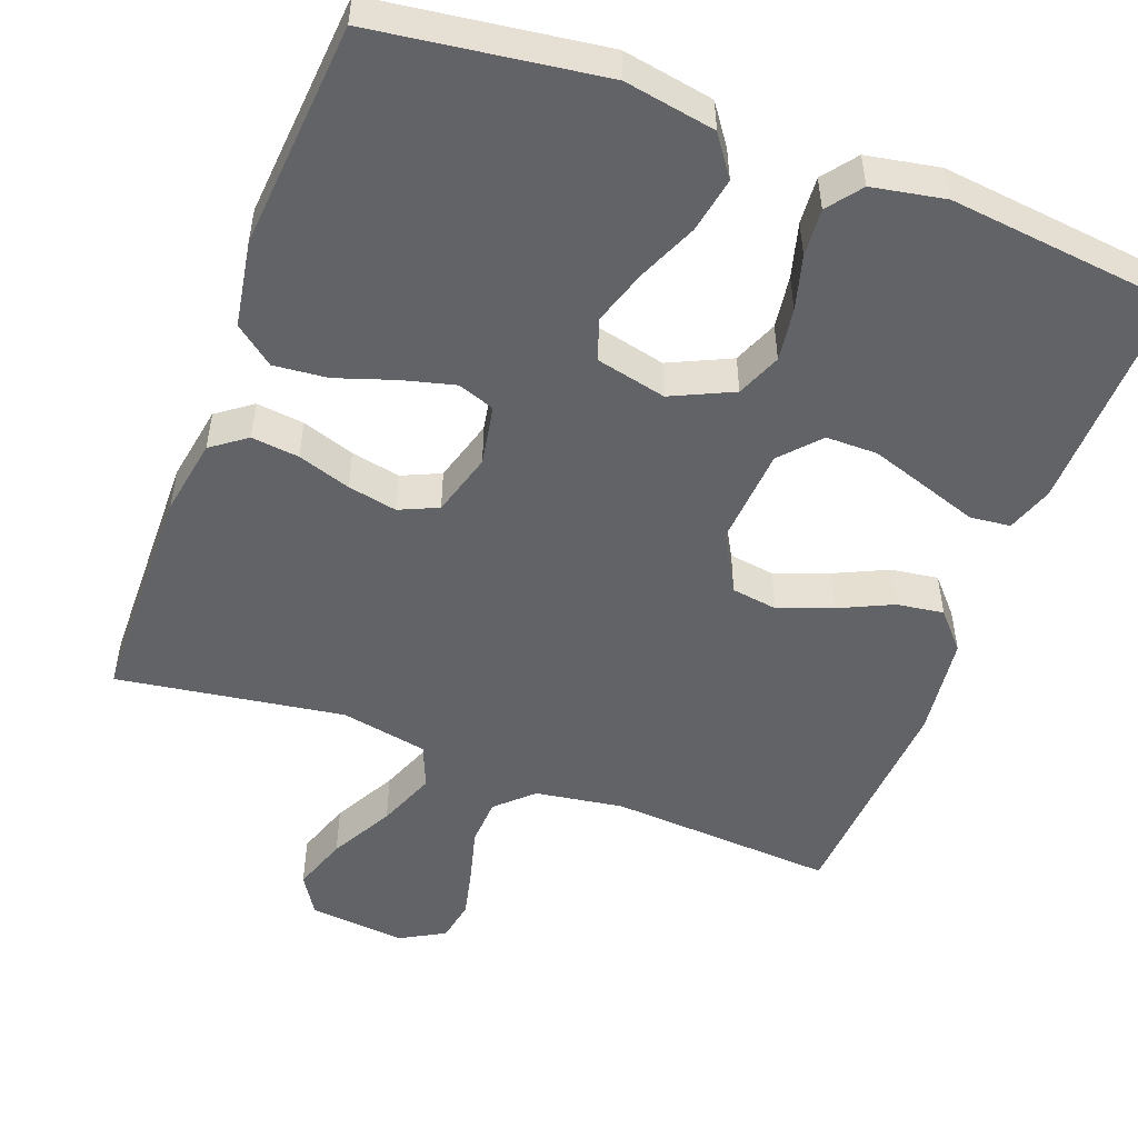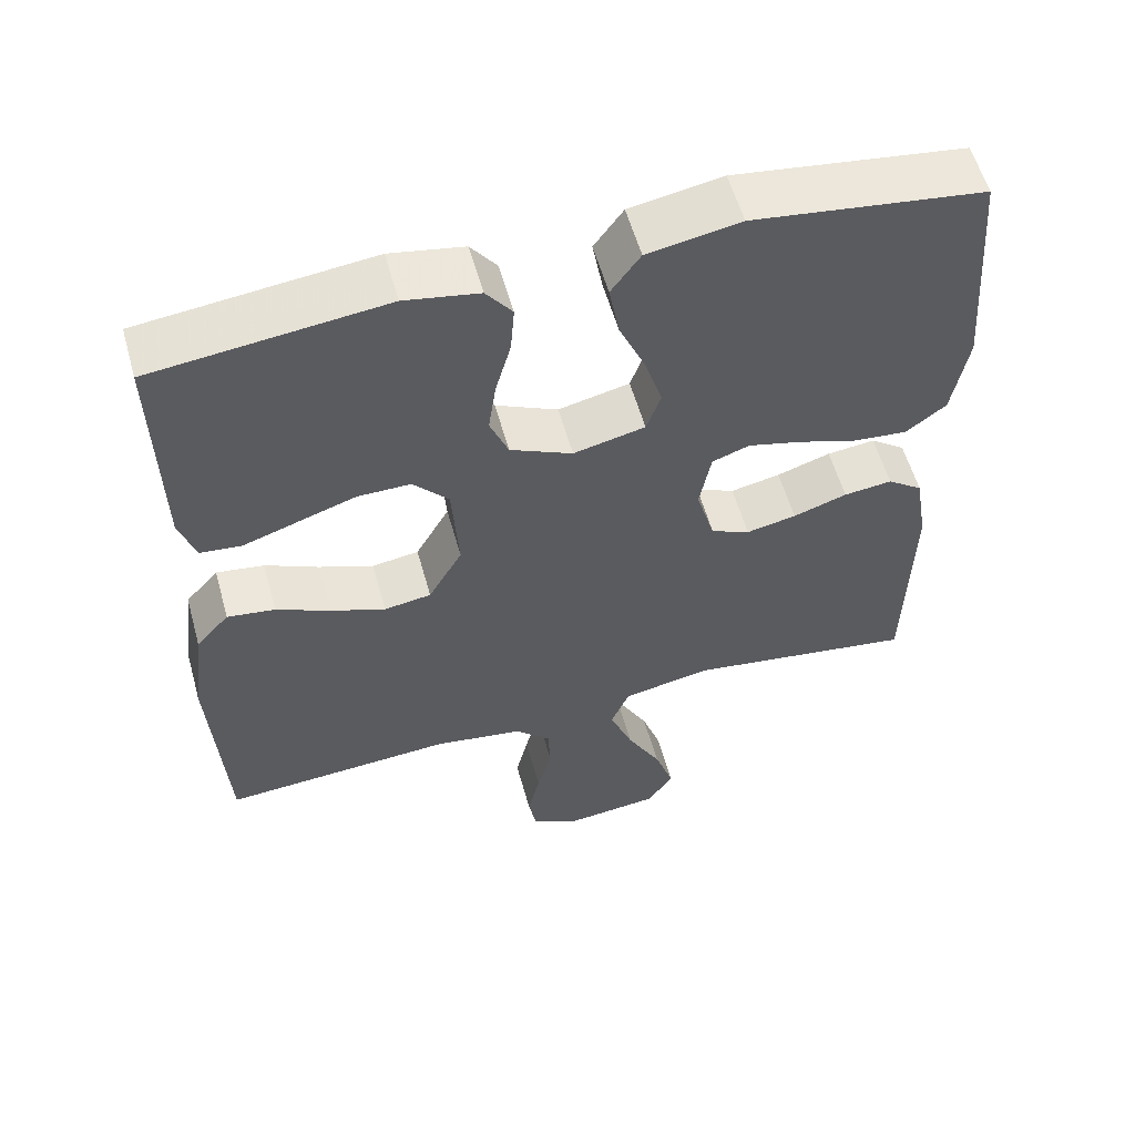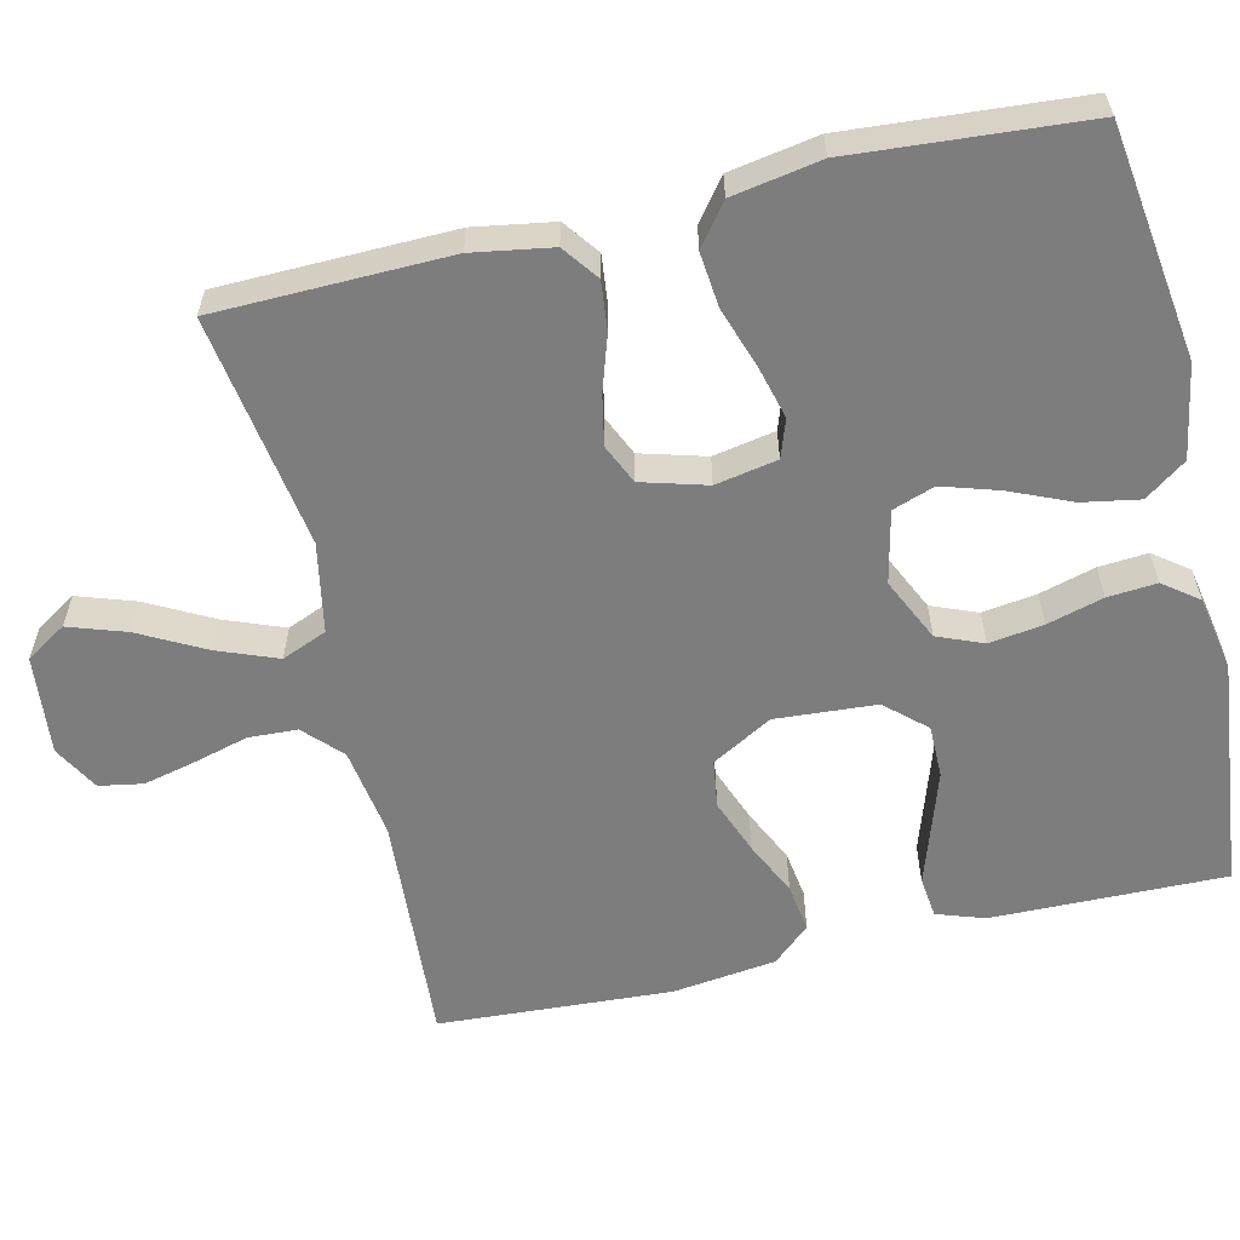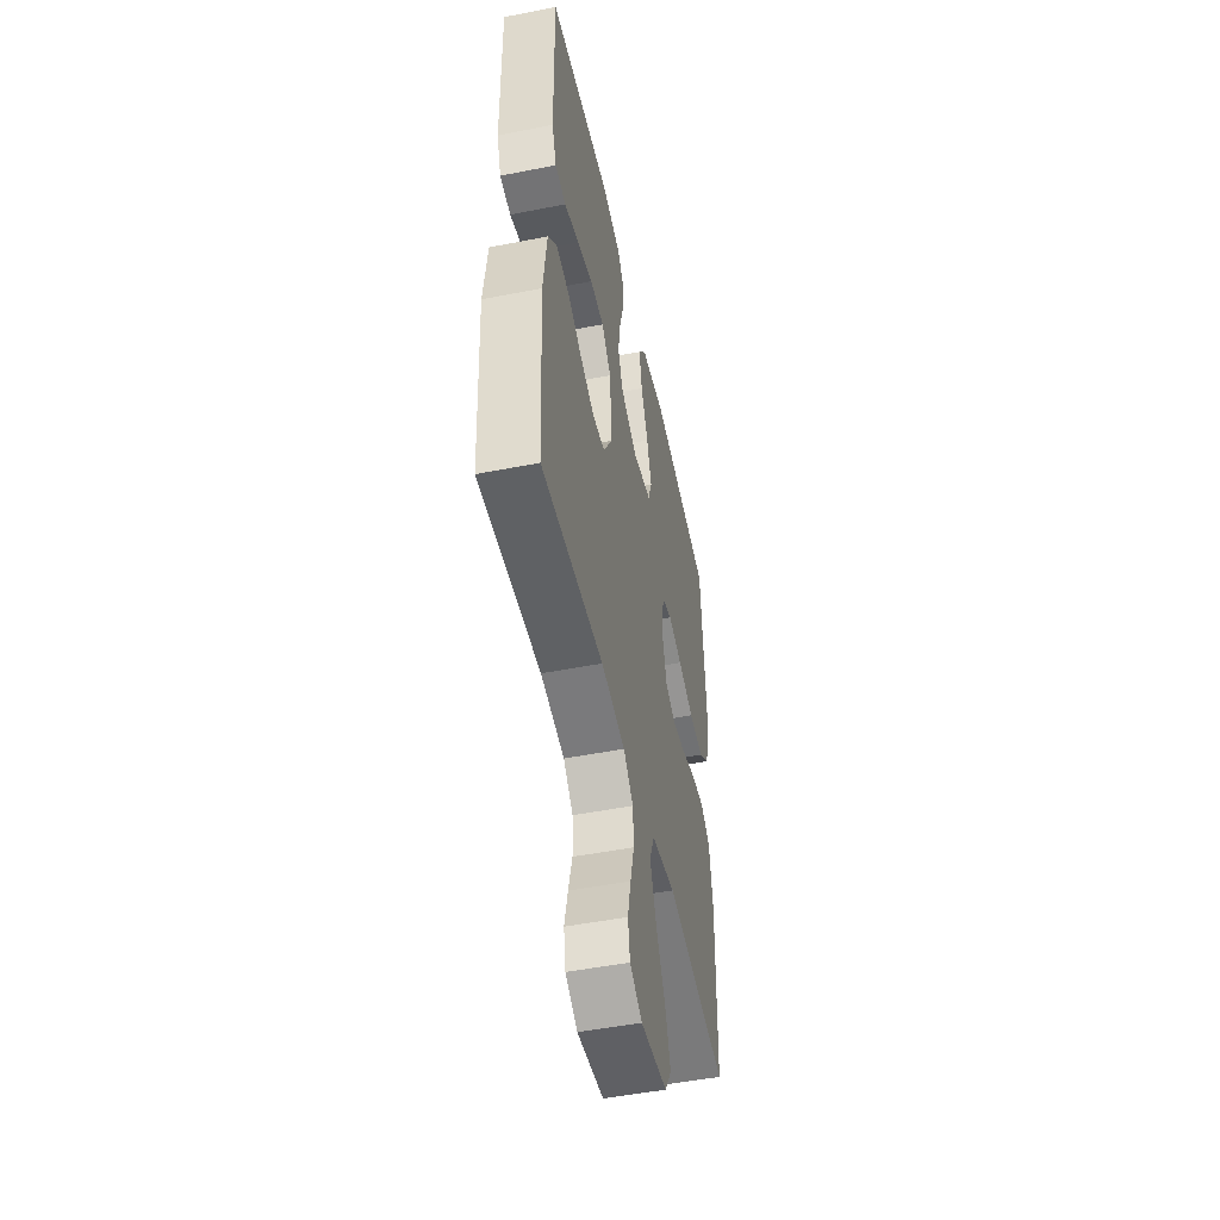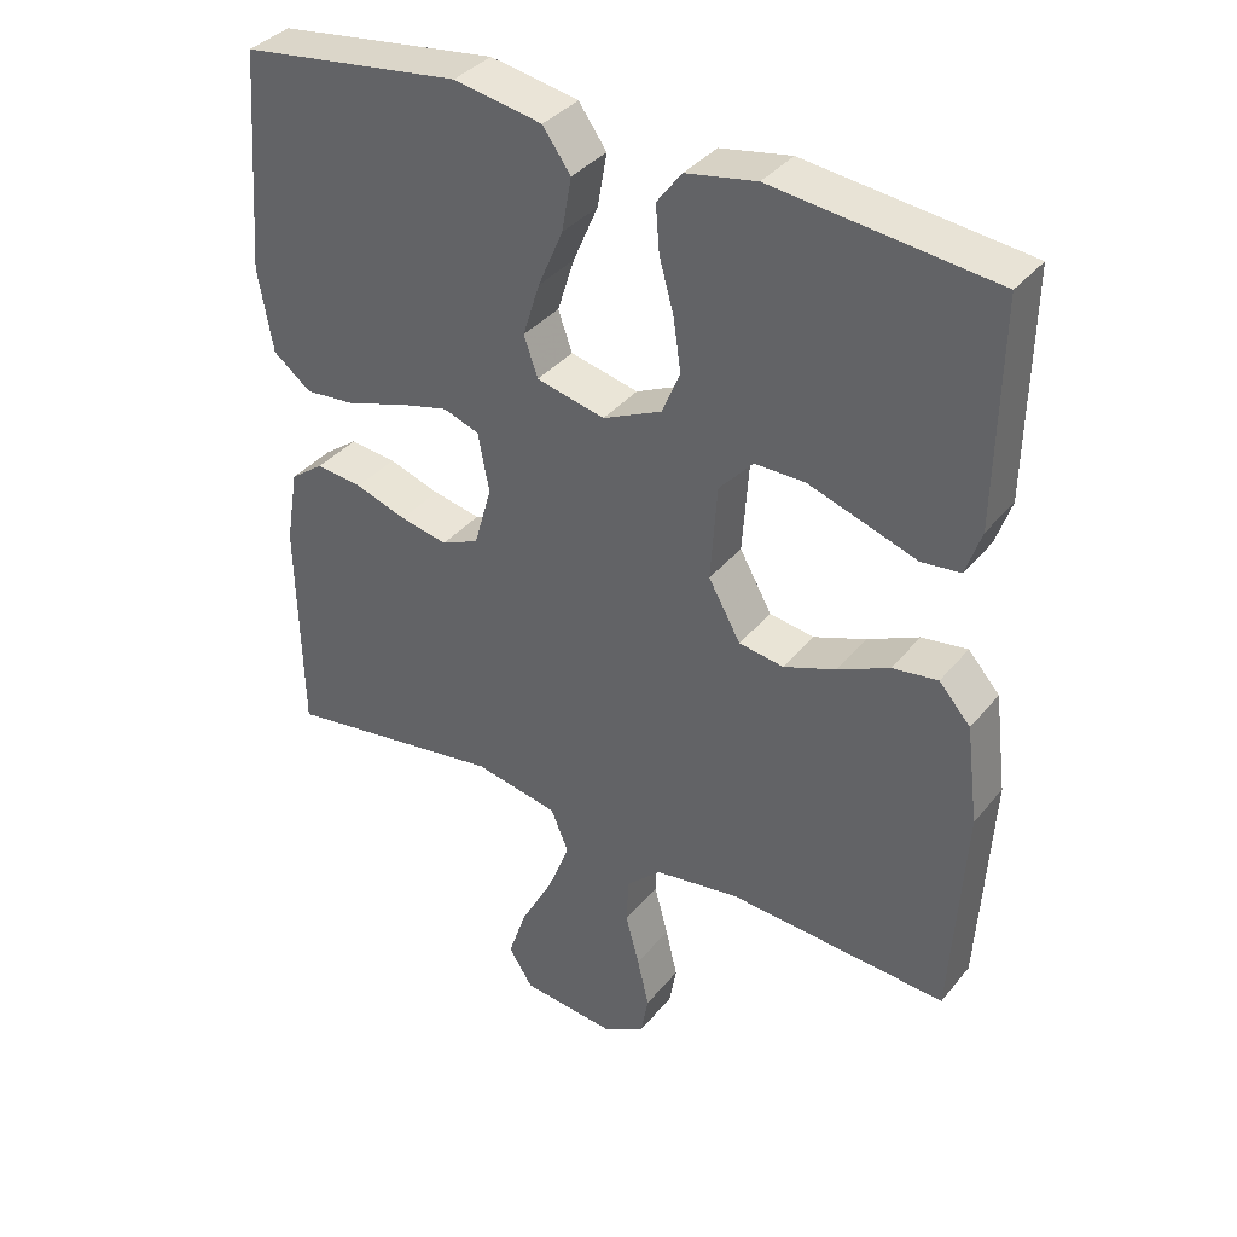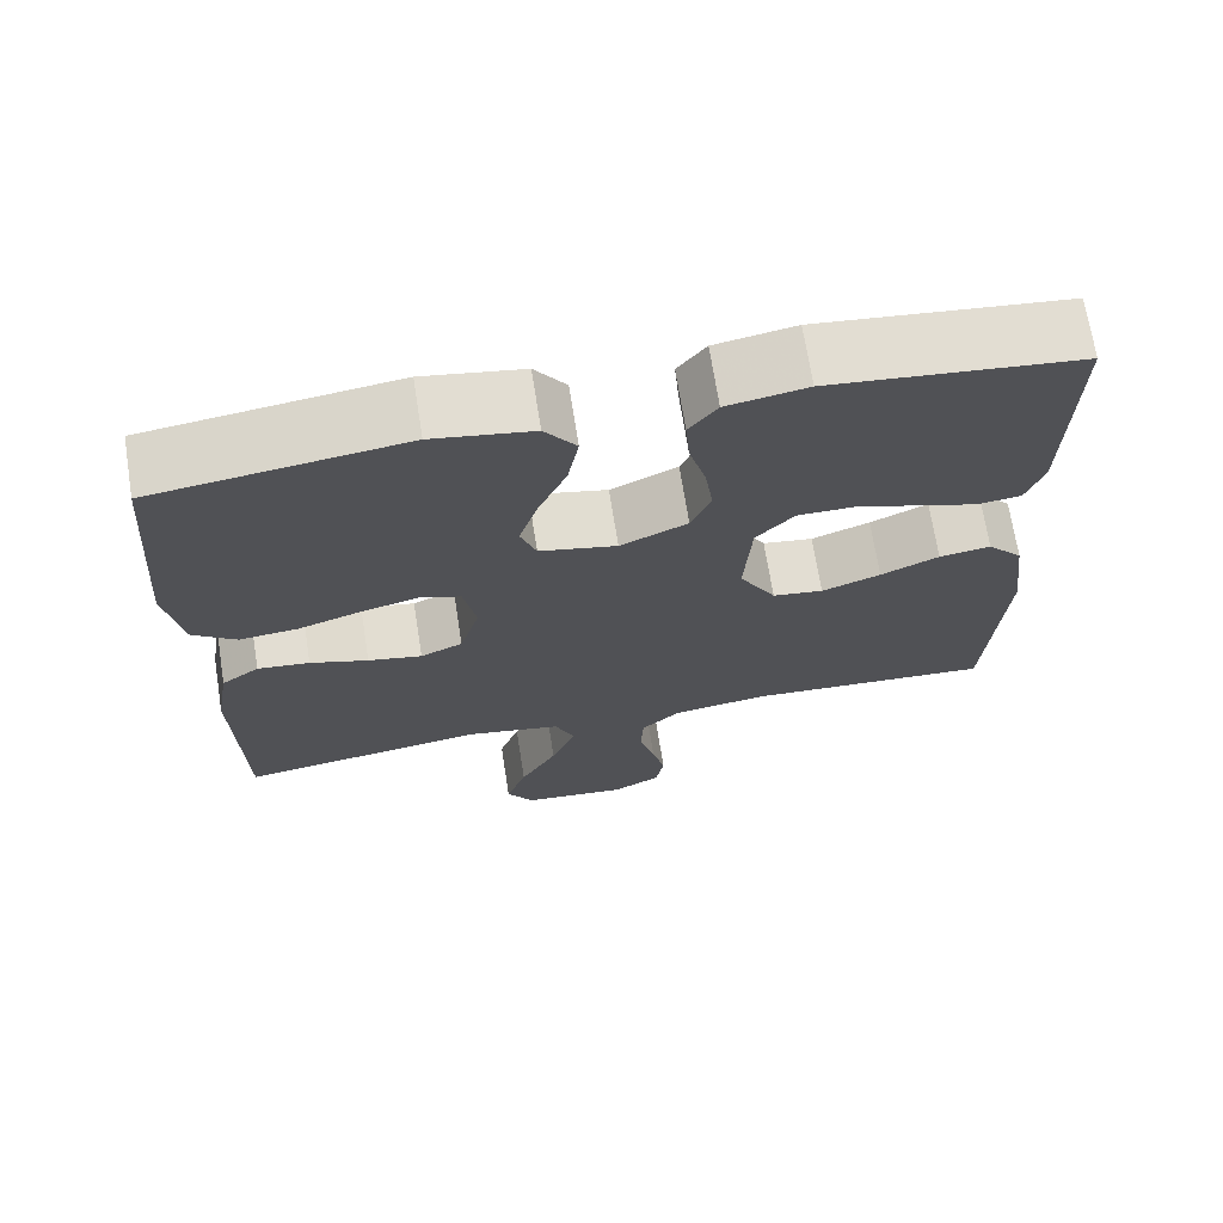
<metadata>
{"format":"obj","ext":"obj","renderer":"f3d","projection":"perspective","resolution":1024,"background":"white","views":[{"elev":-50.9,"azim":-20.7,"up":"+Y"},{"elev":57.2,"azim":164.4,"up":"+Z"},{"elev":-59.2,"azim":-76.8,"up":"+Y"},{"elev":-49.8,"azim":102.2,"up":"+Z"},{"elev":36.9,"azim":34.1,"up":"+Z"},{"elev":70.1,"azim":-9.0,"up":"+Z"}]}
</metadata>
<code>
v -0.5 0.07 -0.5
v -0.506 0.07 -0.2
v -0.489 0.07 -0.098
v -0.443 0.07 -0.064
v -0.38 0.07 -0.071
v -0.31 0.07 -0.094
v -0.245 0.07 -0.107
v -0.194 0.07 -0.084
v -0.17 0.07 0
v -0.185 0.07 0.08
v -0.234 0.07 0.097
v -0.303 0.07 0.079
v -0.38 0.07 0.053
v -0.451 0.07 0.046
v -0.503 0.07 0.086
v -0.523 0.07 0.2
v -0.5 0.07 0.5
v -0.2 0.07 0.542
v -0.08 0.07 0.521
v -0.042 0.07 0.468
v -0.055 0.07 0.395
v -0.089 0.07 0.316
v -0.112 0.07 0.243
v -0.093 0.07 0.189
v 0 0.07 0.168
v 0.081 0.07 0.206
v 0.105 0.07 0.265
v 0.095 0.07 0.335
v 0.075 0.07 0.407
v 0.07 0.07 0.47
v 0.104 0.07 0.515
v 0.2 0.07 0.533
v 0.5 0.07 0.5
v 0.495 0.07 0.2
v 0.474 0.07 0.138
v 0.421 0.07 0.132
v 0.349 0.07 0.156
v 0.273 0.07 0.181
v 0.205 0.07 0.181
v 0.159 0.07 0.13
v 0.15 0.07 0
v 0.194 0.07 -0.078
v 0.255 0.07 -0.087
v 0.326 0.07 -0.06
v 0.396 0.07 -0.027
v 0.458 0.07 -0.018
v 0.501 0.07 -0.066
v 0.518 0.07 -0.2
v 0.5 0.07 -0.5
v 0.2 0.07 -0.481
v 0.084 0.07 -0.499
v 0.037 0.07 -0.544
v 0.034 0.07 -0.607
v 0.053 0.07 -0.677
v 0.069 0.07 -0.745
v 0.059 0.07 -0.801
v 0 0.07 -0.834
v -0.128 0.07 -0.821
v -0.161 0.07 -0.769
v -0.136 0.07 -0.695
v -0.091 0.07 -0.611
v -0.061 0.07 -0.534
v -0.085 0.07 -0.476
v -0.2 0.07 -0.454
v -0.5 0 -0.5
v -0.506 0 -0.2
v -0.489 0 -0.098
v -0.443 0 -0.064
v -0.38 0 -0.071
v -0.31 0 -0.094
v -0.245 0 -0.107
v -0.194 0 -0.084
v -0.17 0 0
v -0.185 0 0.08
v -0.234 0 0.097
v -0.303 0 0.079
v -0.38 0 0.053
v -0.451 0 0.046
v -0.503 0 0.086
v -0.523 0 0.2
v -0.5 0 0.5
v -0.2 0 0.542
v -0.08 0 0.521
v -0.042 0 0.468
v -0.055 0 0.395
v -0.089 0 0.316
v -0.112 0 0.243
v -0.093 0 0.189
v 0 0 0.168
v 0.081 0 0.206
v 0.105 0 0.265
v 0.095 0 0.335
v 0.075 0 0.407
v 0.07 0 0.47
v 0.104 0 0.515
v 0.2 0 0.533
v 0.5 0 0.5
v 0.495 0 0.2
v 0.474 0 0.138
v 0.421 0 0.132
v 0.349 0 0.156
v 0.273 0 0.181
v 0.205 0 0.181
v 0.159 0 0.13
v 0.15 0 0
v 0.194 0 -0.078
v 0.255 0 -0.087
v 0.326 0 -0.06
v 0.396 0 -0.027
v 0.458 0 -0.018
v 0.501 0 -0.066
v 0.518 0 -0.2
v 0.5 0 -0.5
v 0.2 0 -0.481
v 0.084 0 -0.499
v 0.037 0 -0.544
v 0.034 0 -0.607
v 0.053 0 -0.677
v 0.069 0 -0.745
v 0.059 0 -0.801
v 0 0 -0.834
v -0.128 0 -0.821
v -0.161 0 -0.769
v -0.136 0 -0.695
v -0.091 0 -0.611
v -0.061 0 -0.534
v -0.085 0 -0.476
v -0.2 0 -0.454
f 58 59 60 61
f 58 61 62
f 57 58 62
f 56 57 62
f 53 54 55 56
f 53 56 62 63
f 47 48 49 50
f 47 50 51
f 44 45 46 47
f 43 44 47 51
f 42 43 51 52
f 34 35 36 37
f 34 37 38
f 33 34 38 39
f 31 32 33 39
f 28 29 30 31
f 27 28 31 39
f 19 20 21 22
f 19 22 23
f 18 19 23
f 17 18 23
f 16 17 23 24
f 12 13 14 15
f 11 12 15 16
f 10 11 16 24
f 3 4 5 6
f 3 6 7
f 64 1 2 3
f 63 64 3 7
f 52 53 63 7
f 41 42 52 7
f 26 27 39 40
f 25 26 40 41
f 9 10 24 25
f 8 9 25 41
f 7 8 41
f 125 124 123 122
f 126 125 122
f 126 122 121
f 126 121 120
f 120 119 118 117
f 127 126 120 117
f 114 113 112 111
f 115 114 111
f 111 110 109 108
f 115 111 108 107
f 116 115 107 106
f 101 100 99 98
f 102 101 98
f 103 102 98 97
f 103 97 96 95
f 95 94 93 92
f 103 95 92 91
f 86 85 84 83
f 87 86 83
f 87 83 82
f 87 82 81
f 88 87 81 80
f 79 78 77 76
f 80 79 76 75
f 88 80 75 74
f 70 69 68 67
f 71 70 67
f 67 66 65 128
f 71 67 128 127
f 71 127 117 116
f 71 116 106 105
f 104 103 91 90
f 105 104 90 89
f 89 88 74 73
f 105 89 73 72
f 105 72 71
f 1 65 66 2
f 2 66 67 3
f 3 67 68 4
f 4 68 69 5
f 5 69 70 6
f 6 70 71 7
f 7 71 72 8
f 8 72 73 9
f 9 73 74 10
f 10 74 75 11
f 11 75 76 12
f 12 76 77 13
f 13 77 78 14
f 14 78 79 15
f 15 79 80 16
f 16 80 81 17
f 17 81 82 18
f 18 82 83 19
f 19 83 84 20
f 20 84 85 21
f 21 85 86 22
f 22 86 87 23
f 23 87 88 24
f 24 88 89 25
f 25 89 90 26
f 26 90 91 27
f 27 91 92 28
f 28 92 93 29
f 29 93 94 30
f 30 94 95 31
f 31 95 96 32
f 32 96 97 33
f 33 97 98 34
f 34 98 99 35
f 35 99 100 36
f 36 100 101 37
f 37 101 102 38
f 38 102 103 39
f 39 103 104 40
f 40 104 105 41
f 41 105 106 42
f 42 106 107 43
f 43 107 108 44
f 44 108 109 45
f 45 109 110 46
f 46 110 111 47
f 47 111 112 48
f 48 112 113 49
f 49 113 114 50
f 50 114 115 51
f 51 115 116 52
f 52 116 117 53
f 53 117 118 54
f 54 118 119 55
f 55 119 120 56
f 56 120 121 57
f 57 121 122 58
f 58 122 123 59
f 59 123 124 60
f 60 124 125 61
f 61 125 126 62
f 62 126 127 63
f 63 127 128 64
f 64 128 65 1

</code>
